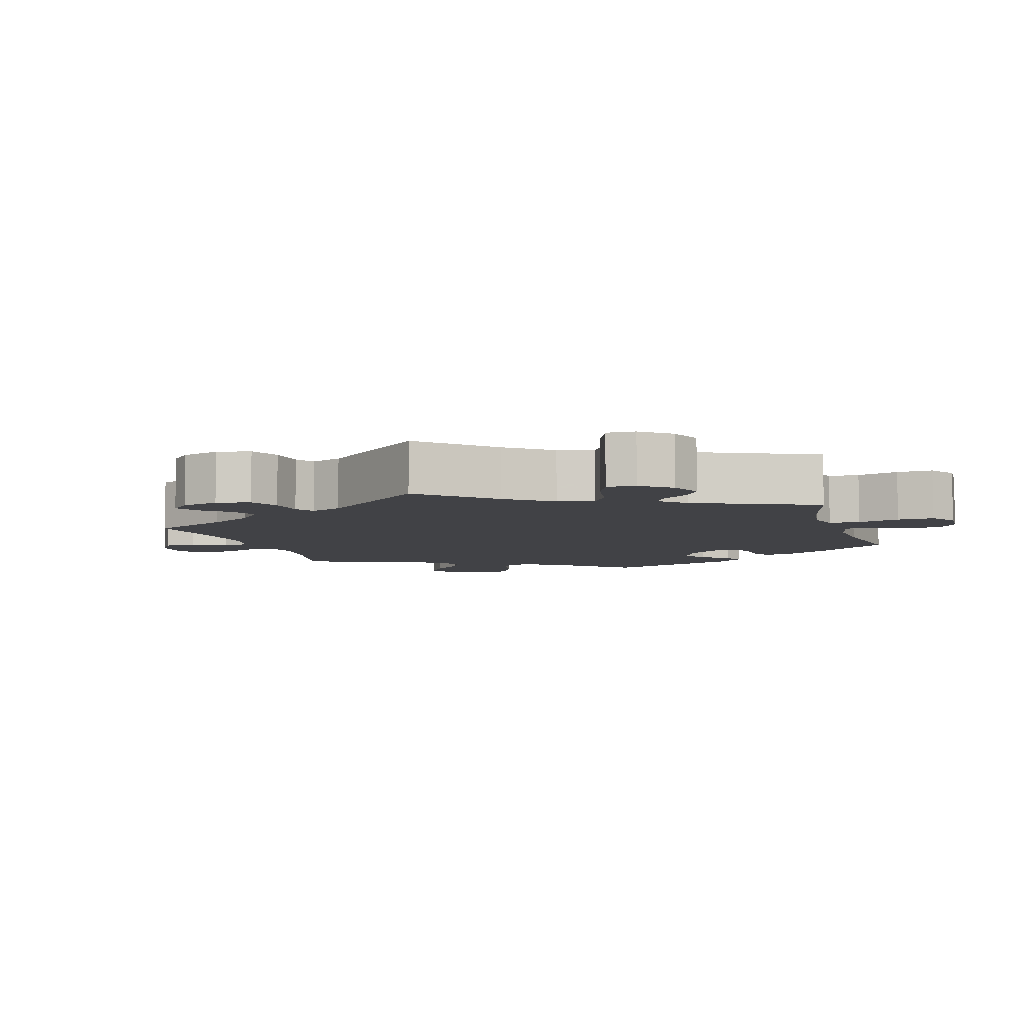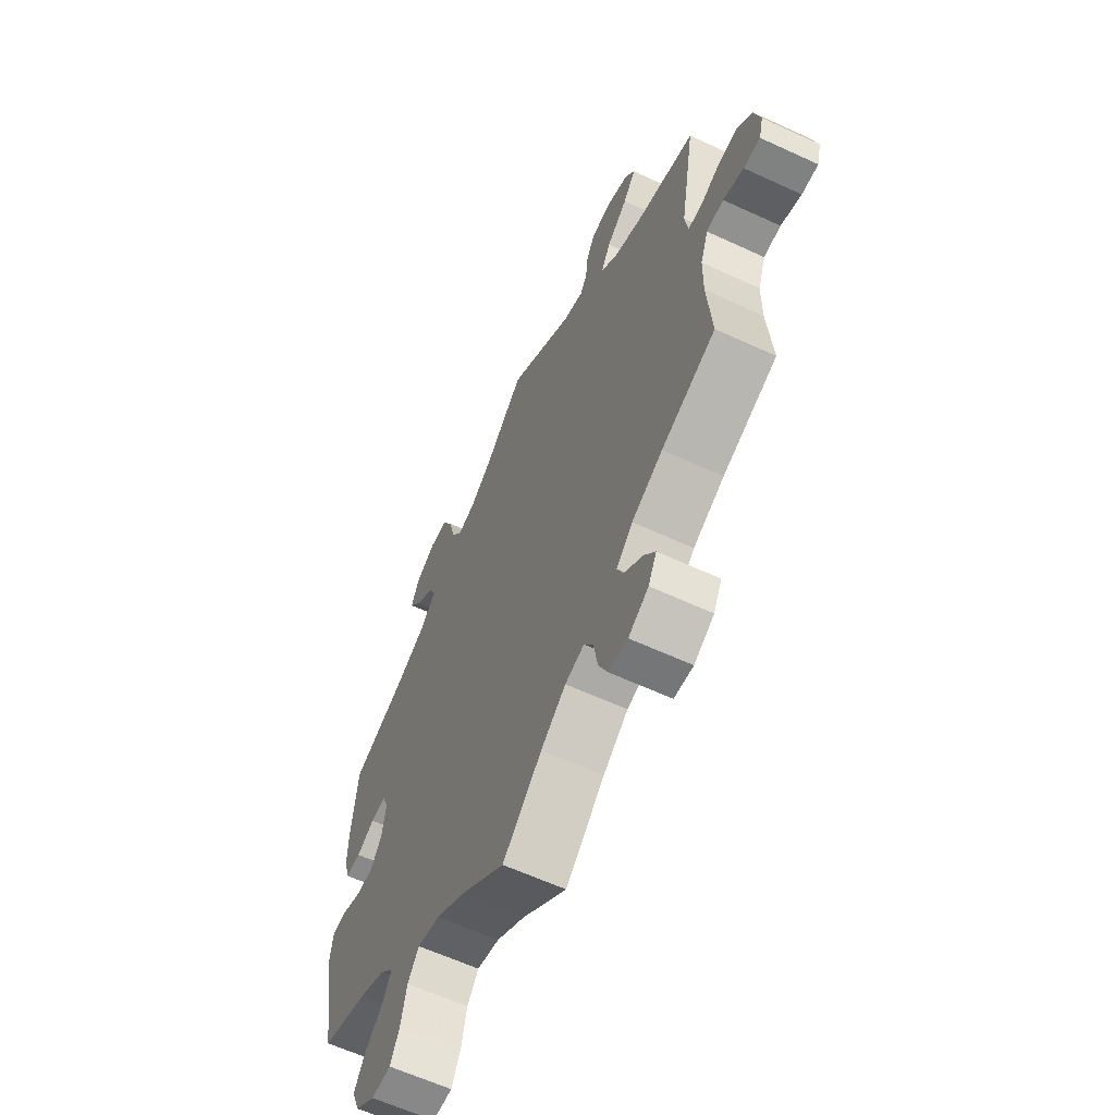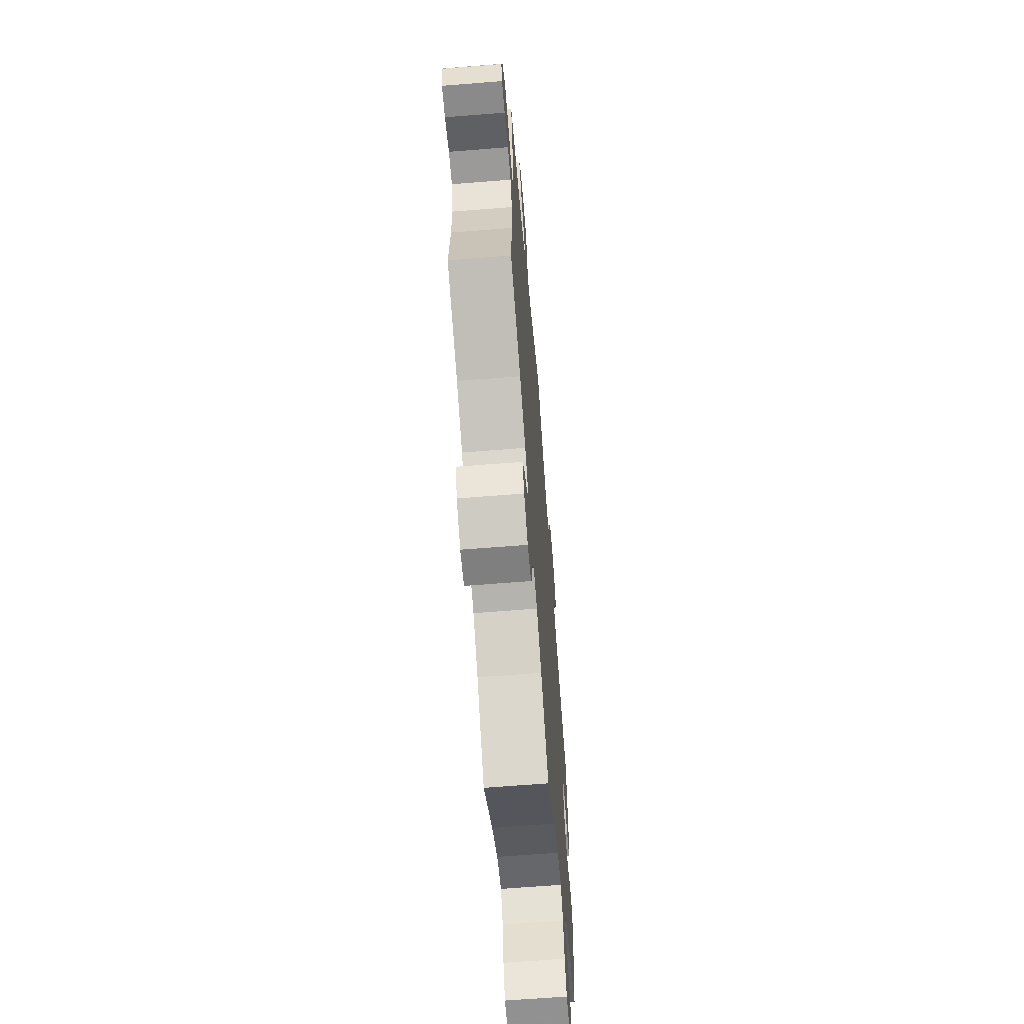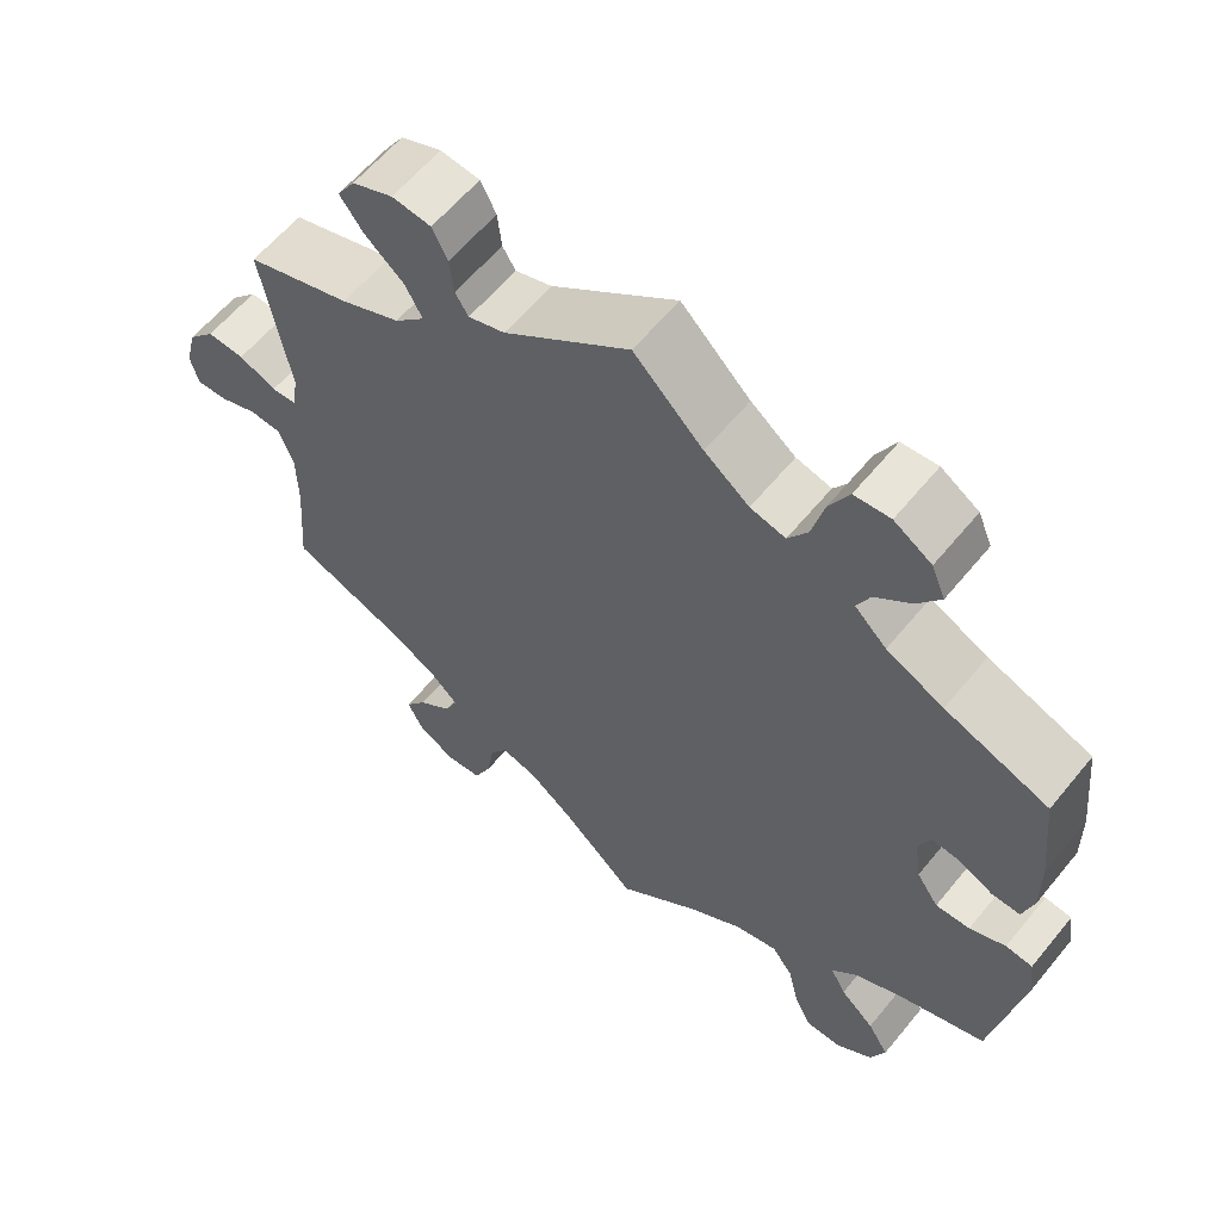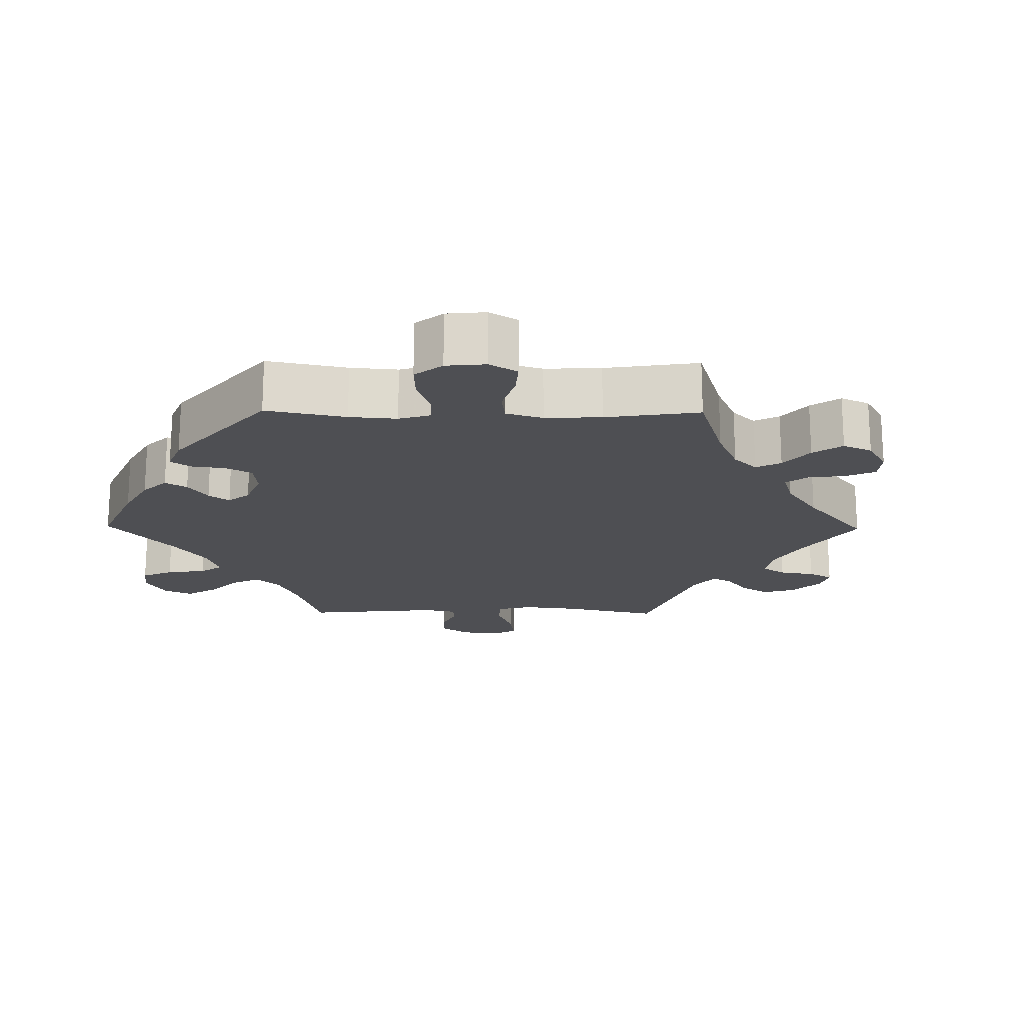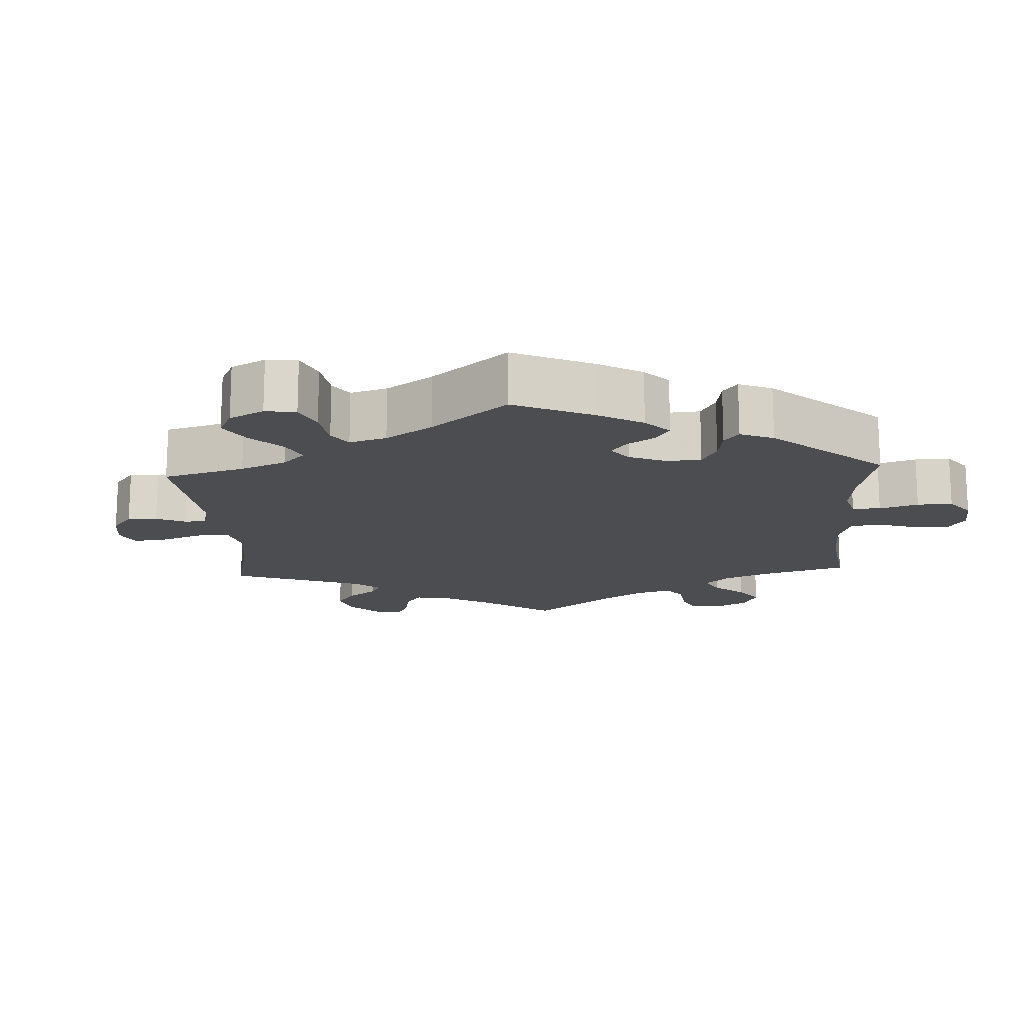
<metadata>
{"format":"obj","ext":"obj","renderer":"f3d","projection":"perspective","resolution":1024,"background":"white","views":[{"elev":-6.6,"azim":-42.6,"up":"+Y"},{"elev":-61.7,"azim":-115.2,"up":"+Z"},{"elev":-64.9,"azim":-85.4,"up":"+Z"},{"elev":60.1,"azim":39.1,"up":"+Z"},{"elev":-18.1,"azim":149.3,"up":"+Y"},{"elev":-15.8,"azim":63.2,"up":"+Y"}]}
</metadata>
<code>
v -0.372 0.07 0.328
v -0.299 0.07 0.359
v -0.262 0.07 0.395
v -0.283 0.07 0.434
v -0.331 0.07 0.474
v -0.36 0.07 0.513
v -0.338 0.07 0.547
v -0.288 0.07 0.567
v -0.24 0.07 0.561
v -0.221 0.07 0.524
v -0.216 0.07 0.479
v -0.2 0.07 0.453
v -0.155 0.07 0.467
v -0.001 0.07 0.578
v 0.084 0.07 0.495
v 0.139 0.07 0.453
v 0.182 0.07 0.442
v 0.206 0.07 0.478
v 0.221 0.07 0.537
v 0.245 0.07 0.582
v 0.289 0.07 0.585
v 0.335 0.07 0.556
v 0.352 0.07 0.516
v 0.324 0.07 0.477
v 0.28 0.07 0.442
v 0.264 0.07 0.408
v 0.303 0.07 0.371
v 0.373 0.07 0.337
v 0.5 0.07 0.289
v 0.513 0.07 0.168
v 0.514 0.07 0.097
v 0.501 0.07 0.051
v 0.466 0.07 0.052
v 0.424 0.07 0.073
v 0.389 0.07 0.077
v 0.375 0.07 0.041
v 0.383 0.07 -0.015
v 0.41 0.07 -0.054
v 0.452 0.07 -0.053
v 0.496 0.07 -0.035
v 0.529 0.07 -0.039
v 0.536 0.07 -0.089
v 0.5 0.07 -0.289
v 0.393 0.07 -0.325
v 0.333 0.07 -0.353
v 0.302 0.07 -0.386
v 0.321 0.07 -0.421
v 0.363 0.07 -0.459
v 0.389 0.07 -0.501
v 0.371 0.07 -0.546
v 0.326 0.07 -0.578
v 0.281 0.07 -0.577
v 0.26 0.07 -0.534
v 0.247 0.07 -0.477
v 0.221 0.07 -0.442
v 0.169 0.07 -0.454
v 0.103 0.07 -0.496
v 0 0.07 -0.578
v -0.09 0.07 -0.494
v -0.147 0.07 -0.451
v -0.191 0.07 -0.439
v -0.212 0.07 -0.472
v -0.221 0.07 -0.527
v -0.242 0.07 -0.572
v -0.286 0.07 -0.576
v -0.332 0.07 -0.549
v -0.351 0.07 -0.511
v -0.325 0.07 -0.475
v -0.283 0.07 -0.442
v -0.268 0.07 -0.408
v -0.306 0.07 -0.372
v -0.377 0.07 -0.337
v -0.501 0.07 -0.289
v -0.491 0.07 -0.165
v -0.492 0.07 -0.092
v -0.51 0.07 -0.043
v -0.549 0.07 -0.04
v -0.596 0.07 -0.057
v -0.634 0.07 -0.058
v -0.644 0.07 -0.02
v -0.63 0.07 0.034
v -0.597 0.07 0.07
v -0.551 0.07 0.067
v -0.505 0.07 0.047
v -0.474 0.07 0.048
v -0.467 0.07 0.095
v -0.501 0.07 0.289
v -0.372 0 0.328
v -0.299 0 0.359
v -0.262 0 0.395
v -0.283 0 0.434
v -0.331 0 0.474
v -0.36 0 0.513
v -0.338 0 0.547
v -0.288 0 0.567
v -0.24 0 0.561
v -0.221 0 0.524
v -0.216 0 0.479
v -0.2 0 0.453
v -0.155 0 0.467
v -0.001 0 0.578
v 0.084 0 0.495
v 0.139 0 0.453
v 0.182 0 0.442
v 0.206 0 0.478
v 0.221 0 0.537
v 0.245 0 0.582
v 0.289 0 0.585
v 0.335 0 0.556
v 0.352 0 0.516
v 0.324 0 0.477
v 0.28 0 0.442
v 0.264 0 0.408
v 0.303 0 0.371
v 0.373 0 0.337
v 0.5 0 0.289
v 0.513 0 0.168
v 0.514 0 0.097
v 0.501 0 0.051
v 0.466 0 0.052
v 0.424 0 0.073
v 0.389 0 0.077
v 0.375 0 0.041
v 0.383 0 -0.015
v 0.41 0 -0.054
v 0.452 0 -0.053
v 0.496 0 -0.035
v 0.529 0 -0.039
v 0.536 0 -0.089
v 0.5 0 -0.289
v 0.393 0 -0.325
v 0.333 0 -0.353
v 0.302 0 -0.386
v 0.321 0 -0.421
v 0.363 0 -0.459
v 0.389 0 -0.501
v 0.371 0 -0.546
v 0.326 0 -0.578
v 0.281 0 -0.577
v 0.26 0 -0.534
v 0.247 0 -0.477
v 0.221 0 -0.442
v 0.169 0 -0.454
v 0.103 0 -0.496
v 0 0 -0.578
v -0.09 0 -0.494
v -0.147 0 -0.451
v -0.191 0 -0.439
v -0.212 0 -0.472
v -0.221 0 -0.527
v -0.242 0 -0.572
v -0.286 0 -0.576
v -0.332 0 -0.549
v -0.351 0 -0.511
v -0.325 0 -0.475
v -0.283 0 -0.442
v -0.268 0 -0.408
v -0.306 0 -0.372
v -0.377 0 -0.337
v -0.501 0 -0.289
v -0.491 0 -0.165
v -0.492 0 -0.092
v -0.51 0 -0.043
v -0.549 0 -0.04
v -0.596 0 -0.057
v -0.634 0 -0.058
v -0.644 0 -0.02
v -0.63 0 0.034
v -0.597 0 0.07
v -0.551 0 0.067
v -0.505 0 0.047
v -0.474 0 0.048
v -0.467 0 0.095
v -0.501 0 0.289
f 86 87 1
f 85 86 1 2
f 81 82 83 84
f 81 84 85
f 80 81 85
f 77 78 79 80
f 76 77 80 85
f 75 76 85 2
f 72 73 74
f 71 72 74 75
f 70 71 75 2
f 66 67 68 69
f 64 65 66 69
f 62 63 64 69
f 61 62 69 70
f 60 61 70 2
f 57 58 59
f 56 57 59 60
f 55 56 60 2
f 51 52 53 54
f 47 48 49 50
f 46 47 50 51
f 41 42 43 44
f 39 40 41 44
f 38 39 44 45
f 37 38 45 46
f 31 32 33 34
f 31 34 35
f 28 29 30 31
f 27 28 31 35
f 26 27 35 36
f 22 23 24 25
f 20 21 22 25
f 18 19 20 25
f 17 18 25 26
f 16 17 26 36
f 13 14 15
f 12 13 15 16
f 8 9 10 11
f 8 11 12
f 7 8 12
f 4 5 6 7
f 3 4 7 12
f 46 51 54 55
f 36 37 46 55
f 12 16 36 55
f 2 3 12 55
f 88 174 173
f 89 88 173 172
f 171 170 169 168
f 172 171 168
f 172 168 167
f 167 166 165 164
f 172 167 164 163
f 89 172 163 162
f 161 160 159
f 162 161 159 158
f 89 162 158 157
f 156 155 154 153
f 156 153 152 151
f 156 151 150 149
f 157 156 149 148
f 89 157 148 147
f 146 145 144
f 147 146 144 143
f 89 147 143 142
f 141 140 139 138
f 137 136 135 134
f 138 137 134 133
f 131 130 129 128
f 131 128 127 126
f 132 131 126 125
f 133 132 125 124
f 121 120 119 118
f 122 121 118
f 118 117 116 115
f 122 118 115 114
f 123 122 114 113
f 112 111 110 109
f 112 109 108 107
f 112 107 106 105
f 113 112 105 104
f 123 113 104 103
f 102 101 100
f 103 102 100 99
f 98 97 96 95
f 99 98 95
f 99 95 94
f 94 93 92 91
f 99 94 91 90
f 142 141 138 133
f 142 133 124 123
f 142 123 103 99
f 142 99 90 89
f 1 88 89 2
f 2 89 90 3
f 3 90 91 4
f 4 91 92 5
f 5 92 93 6
f 6 93 94 7
f 7 94 95 8
f 8 95 96 9
f 9 96 97 10
f 10 97 98 11
f 11 98 99 12
f 12 99 100 13
f 13 100 101 14
f 14 101 102 15
f 15 102 103 16
f 16 103 104 17
f 17 104 105 18
f 18 105 106 19
f 19 106 107 20
f 20 107 108 21
f 21 108 109 22
f 22 109 110 23
f 23 110 111 24
f 24 111 112 25
f 25 112 113 26
f 26 113 114 27
f 27 114 115 28
f 28 115 116 29
f 29 116 117 30
f 30 117 118 31
f 31 118 119 32
f 32 119 120 33
f 33 120 121 34
f 34 121 122 35
f 35 122 123 36
f 36 123 124 37
f 37 124 125 38
f 38 125 126 39
f 39 126 127 40
f 40 127 128 41
f 41 128 129 42
f 42 129 130 43
f 43 130 131 44
f 44 131 132 45
f 45 132 133 46
f 46 133 134 47
f 47 134 135 48
f 48 135 136 49
f 49 136 137 50
f 50 137 138 51
f 51 138 139 52
f 52 139 140 53
f 53 140 141 54
f 54 141 142 55
f 55 142 143 56
f 56 143 144 57
f 57 144 145 58
f 58 145 146 59
f 59 146 147 60
f 60 147 148 61
f 61 148 149 62
f 62 149 150 63
f 63 150 151 64
f 64 151 152 65
f 65 152 153 66
f 66 153 154 67
f 67 154 155 68
f 68 155 156 69
f 69 156 157 70
f 70 157 158 71
f 71 158 159 72
f 72 159 160 73
f 73 160 161 74
f 74 161 162 75
f 75 162 163 76
f 76 163 164 77
f 77 164 165 78
f 78 165 166 79
f 79 166 167 80
f 80 167 168 81
f 81 168 169 82
f 82 169 170 83
f 83 170 171 84
f 84 171 172 85
f 85 172 173 86
f 86 173 174 87
f 87 174 88 1

</code>
